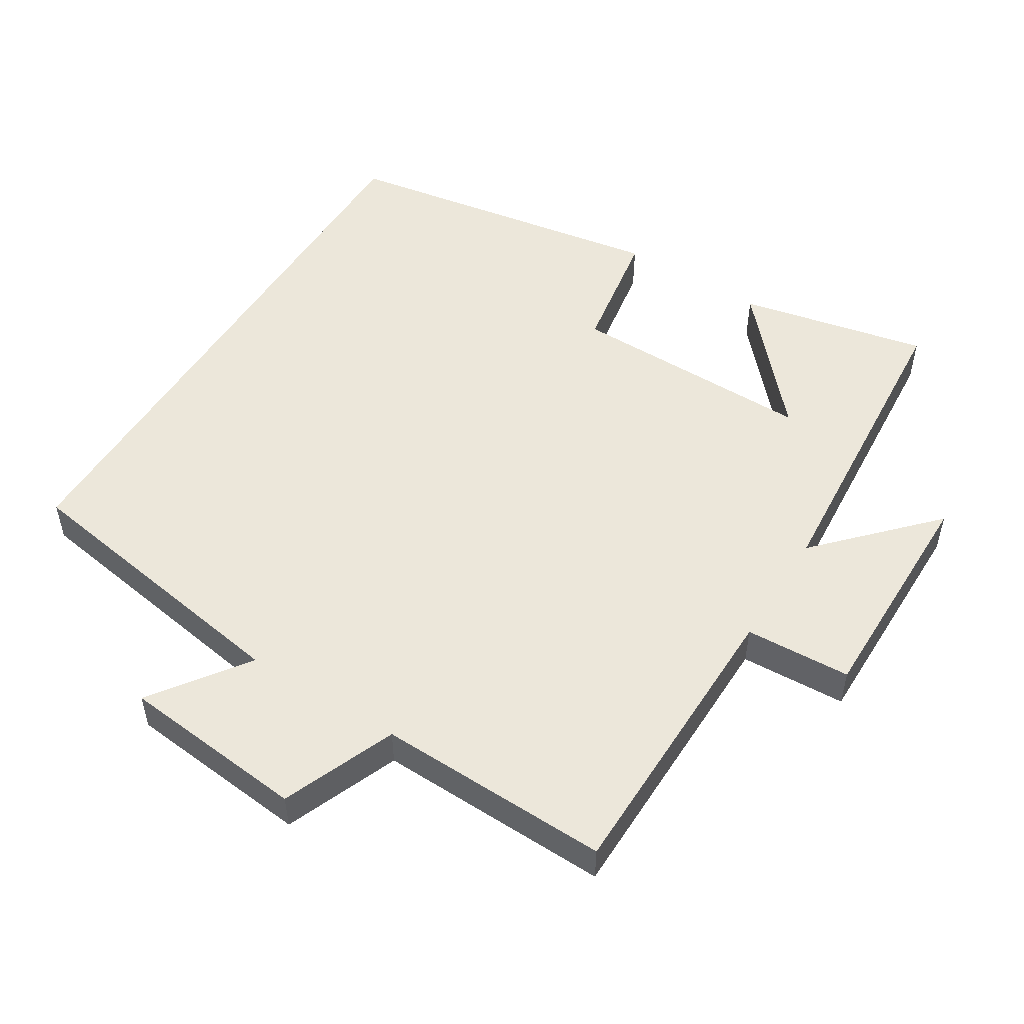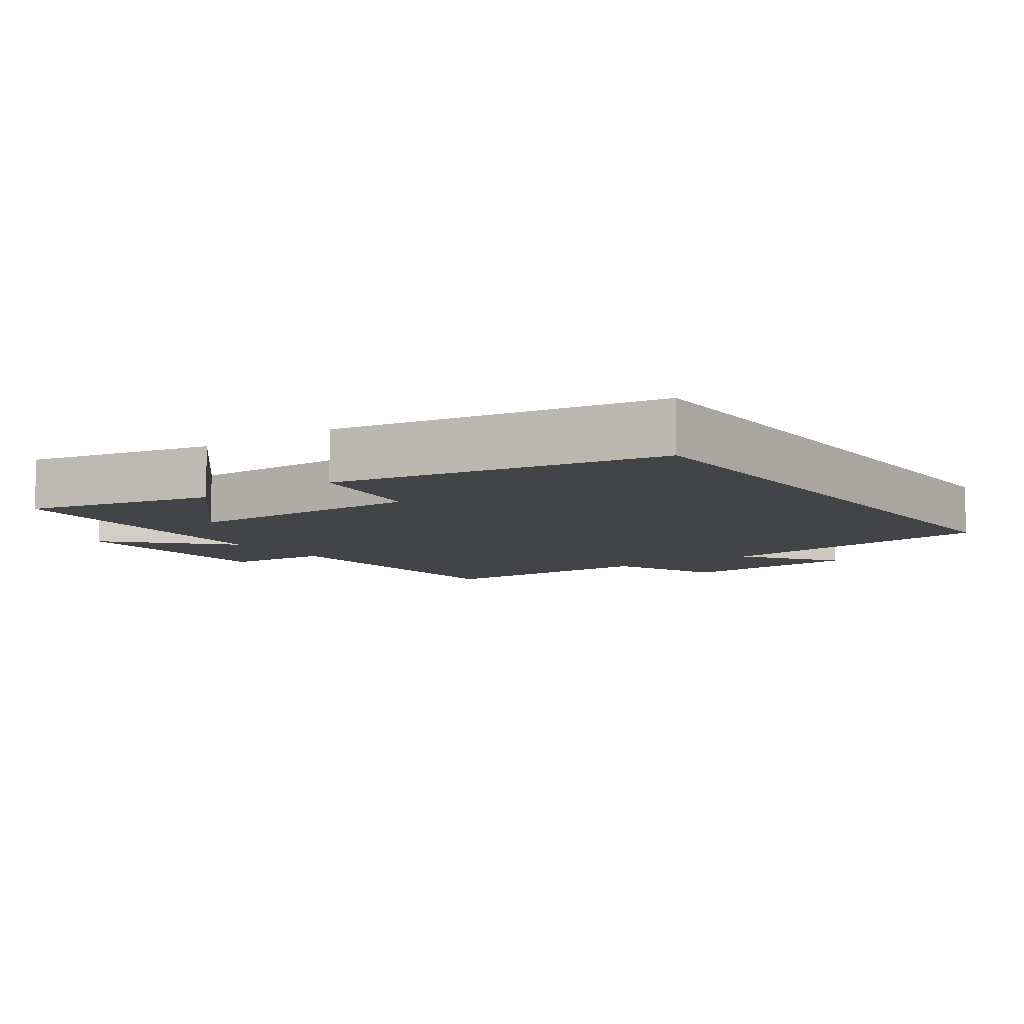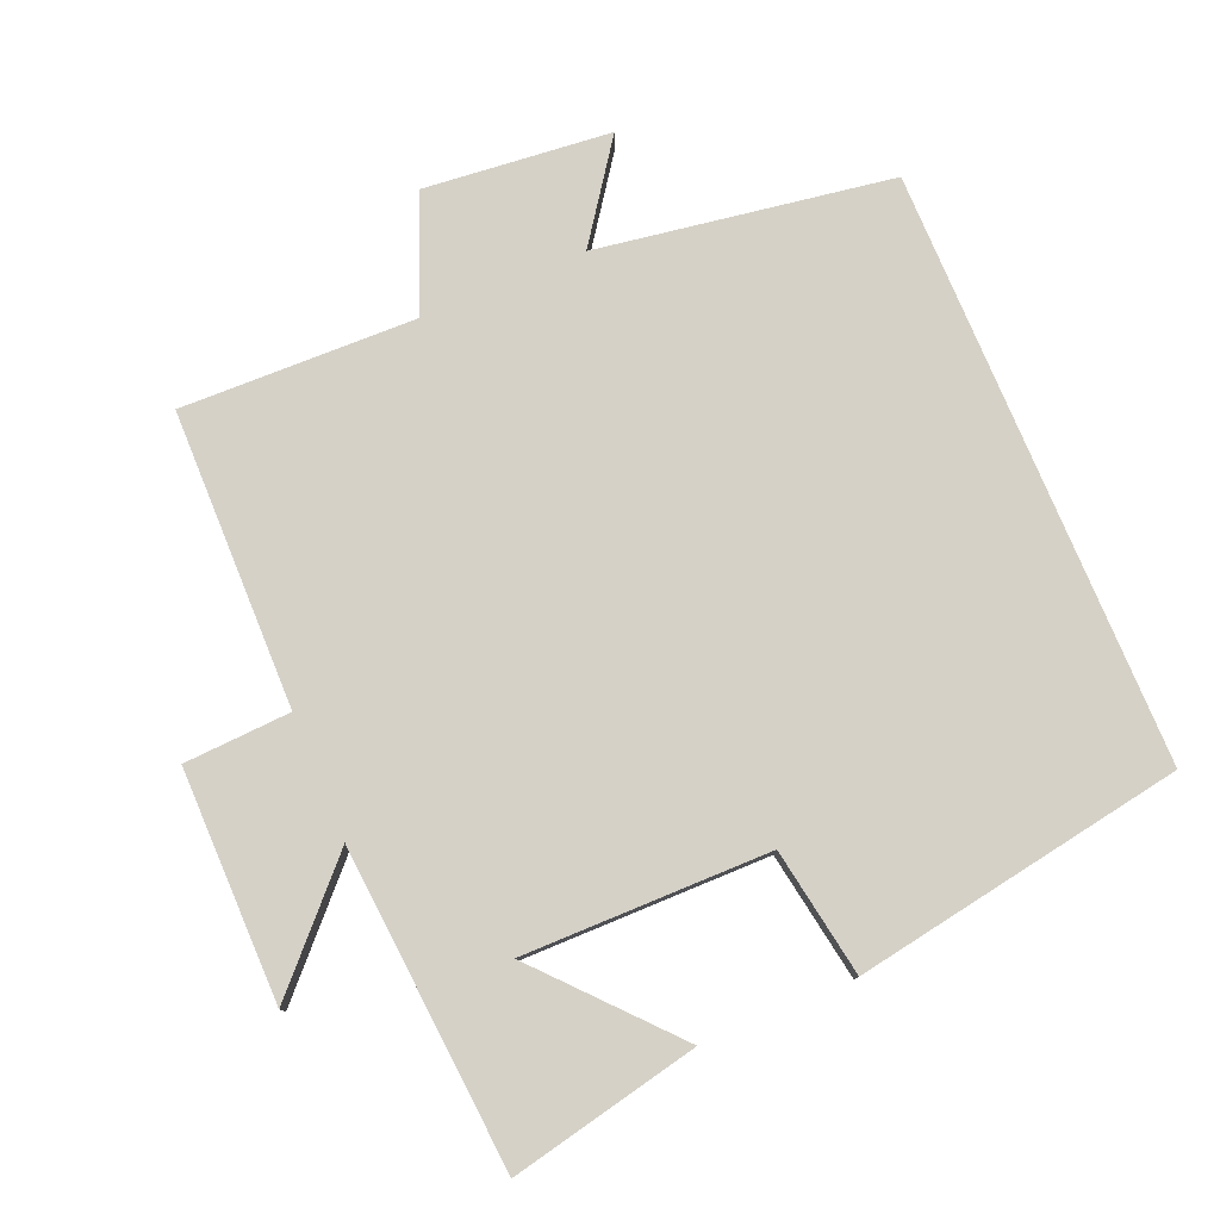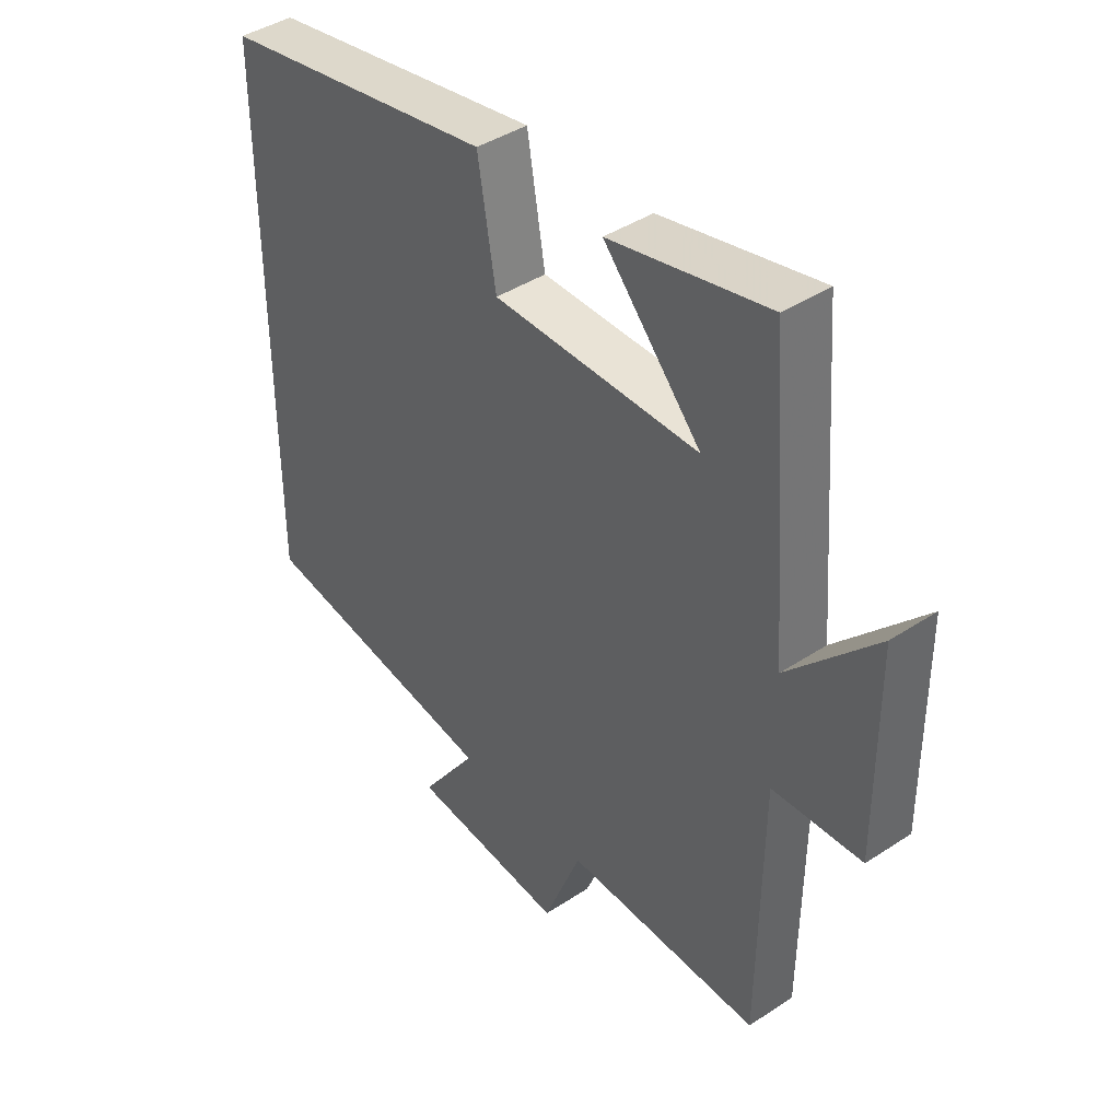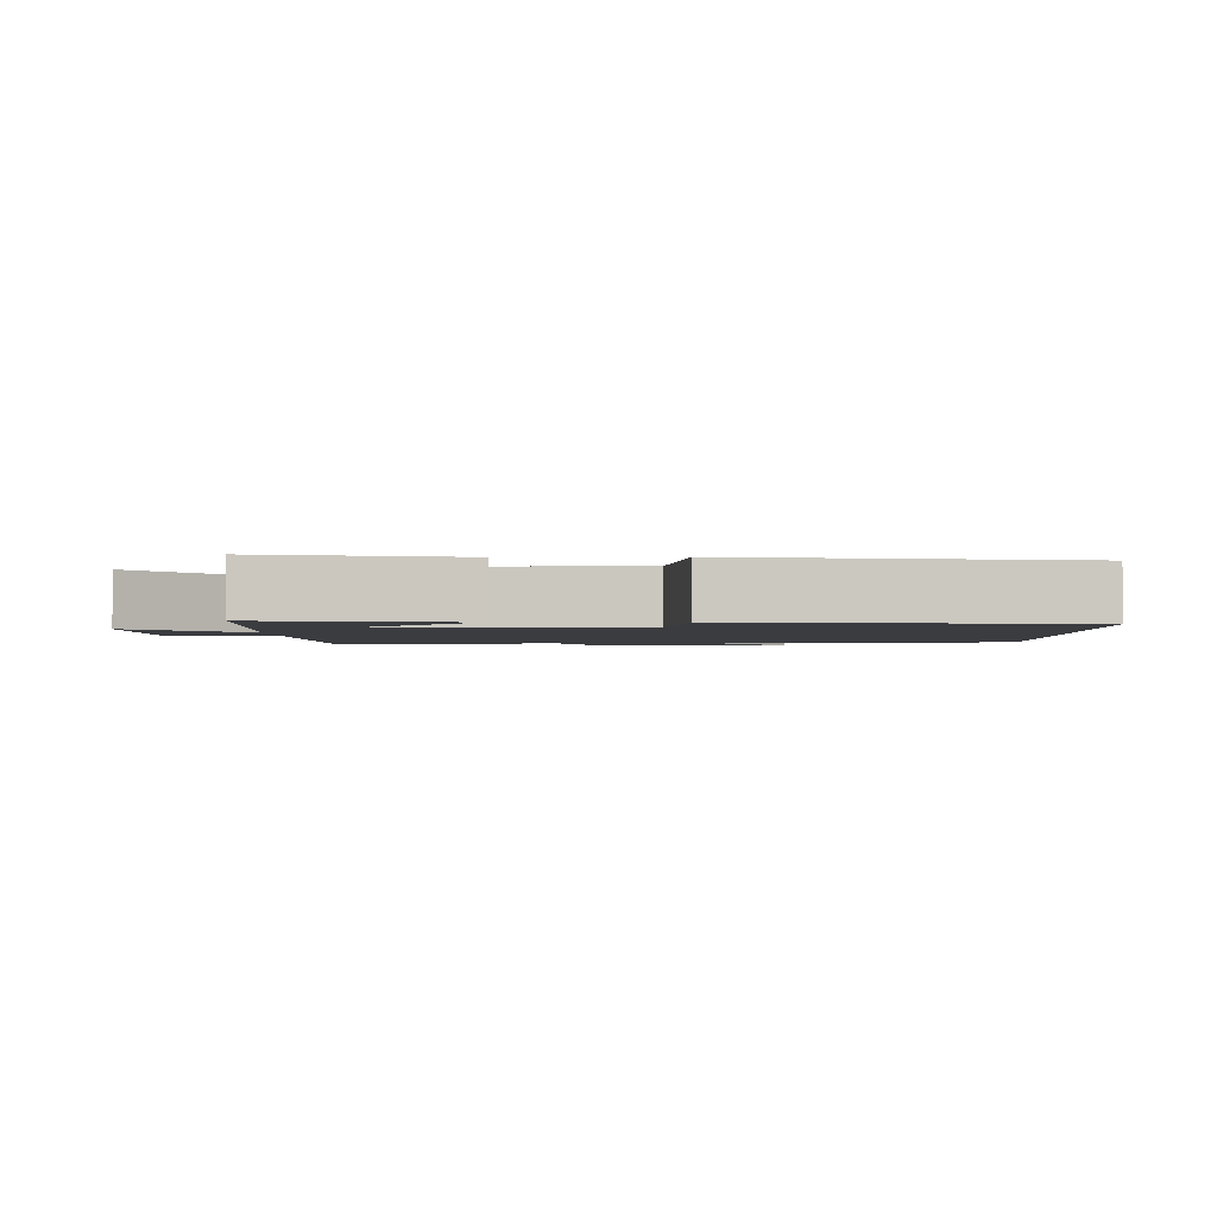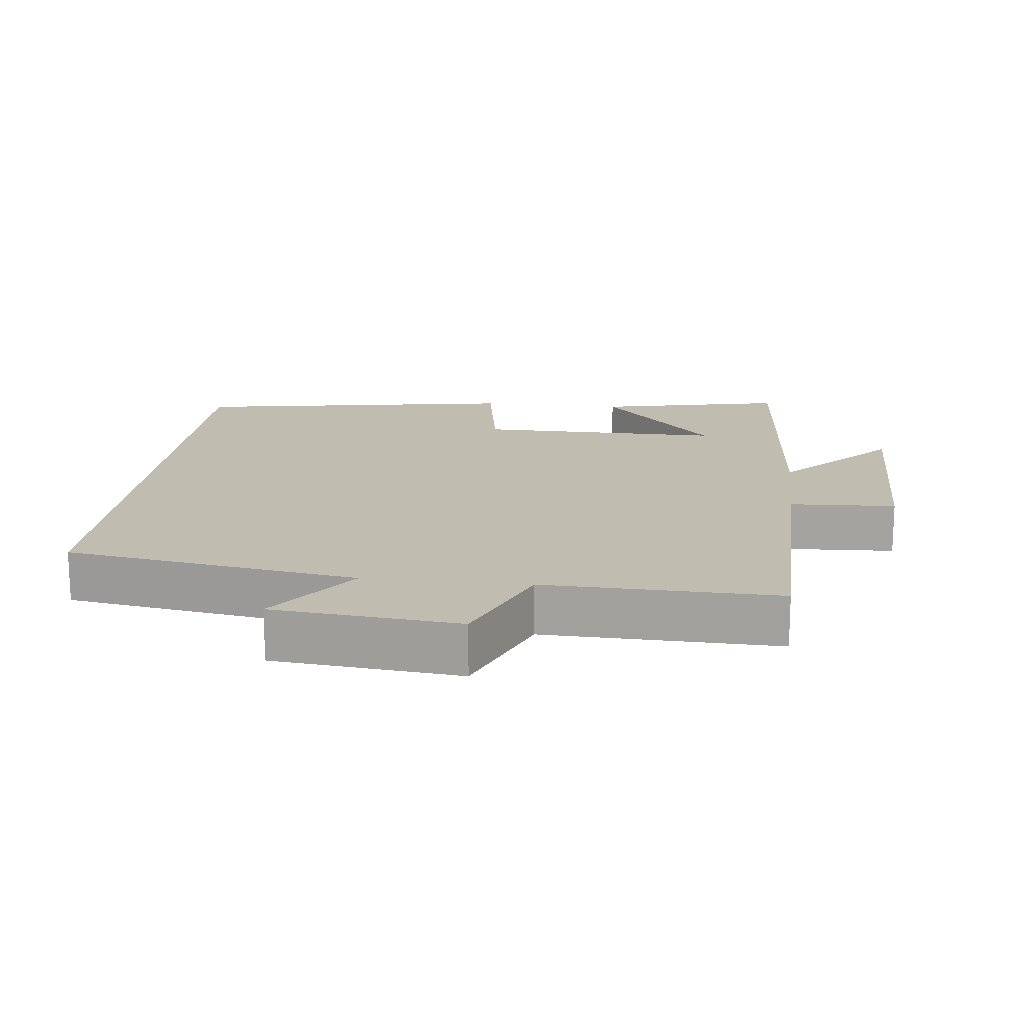
<metadata>
{"format":"obj","ext":"obj","renderer":"f3d","projection":"perspective","resolution":1024,"background":"white","views":[{"elev":51.8,"azim":-148.0,"up":"+Y"},{"elev":-8.2,"azim":35.4,"up":"+Y"},{"elev":78.9,"azim":-22.8,"up":"+Y"},{"elev":41.7,"azim":-128.5,"up":"+Z"},{"elev":-2.1,"azim":1.4,"up":"+Y"},{"elev":16.6,"azim":-173.4,"up":"+Y"}]}
</metadata>
<code>
v -0.464 0.07 0.559
v -0.192 0.07 0.5
v -0.359 0.07 0.314
v -0.005 0.07 0.316
v 0.026 0.07 0.5
v 0.5 0.07 0.419
v 0.5 0.07 -0.434
v 0.078 0.07 -0.5
v 0.176 0.07 -0.638
v -0.092 0.07 -0.664
v -0.158 0.07 -0.5
v -0.495 0.07 -0.508
v -0.5 0.07 -0.081
v -0.653 0.07 -0.073
v -0.651 0.07 0.259
v -0.5 0.07 0.099
v -0.464 0 0.559
v -0.192 0 0.5
v -0.359 0 0.314
v -0.005 0 0.316
v 0.026 0 0.5
v 0.5 0 0.419
v 0.5 0 -0.434
v 0.078 0 -0.5
v 0.176 0 -0.638
v -0.092 0 -0.664
v -0.158 0 -0.5
v -0.495 0 -0.508
v -0.5 0 -0.081
v -0.653 0 -0.073
v -0.651 0 0.259
v -0.5 0 0.099
f 13 14 15 16
f 13 16 1
f 12 13 1
f 11 12 1
f 8 9 10 11
f 6 7 8
f 5 6 8
f 4 5 8
f 3 4 8 11
f 1 2 3
f 1 3 11
f 32 31 30 29
f 17 32 29
f 17 29 28
f 17 28 27
f 27 26 25 24
f 24 23 22
f 24 22 21
f 24 21 20
f 27 24 20 19
f 19 18 17
f 27 19 17
f 1 17 18 2
f 2 18 19 3
f 3 19 20 4
f 4 20 21 5
f 5 21 22 6
f 6 22 23 7
f 7 23 24 8
f 8 24 25 9
f 9 25 26 10
f 10 26 27 11
f 11 27 28 12
f 12 28 29 13
f 13 29 30 14
f 14 30 31 15
f 15 31 32 16
f 16 32 17 1

</code>
